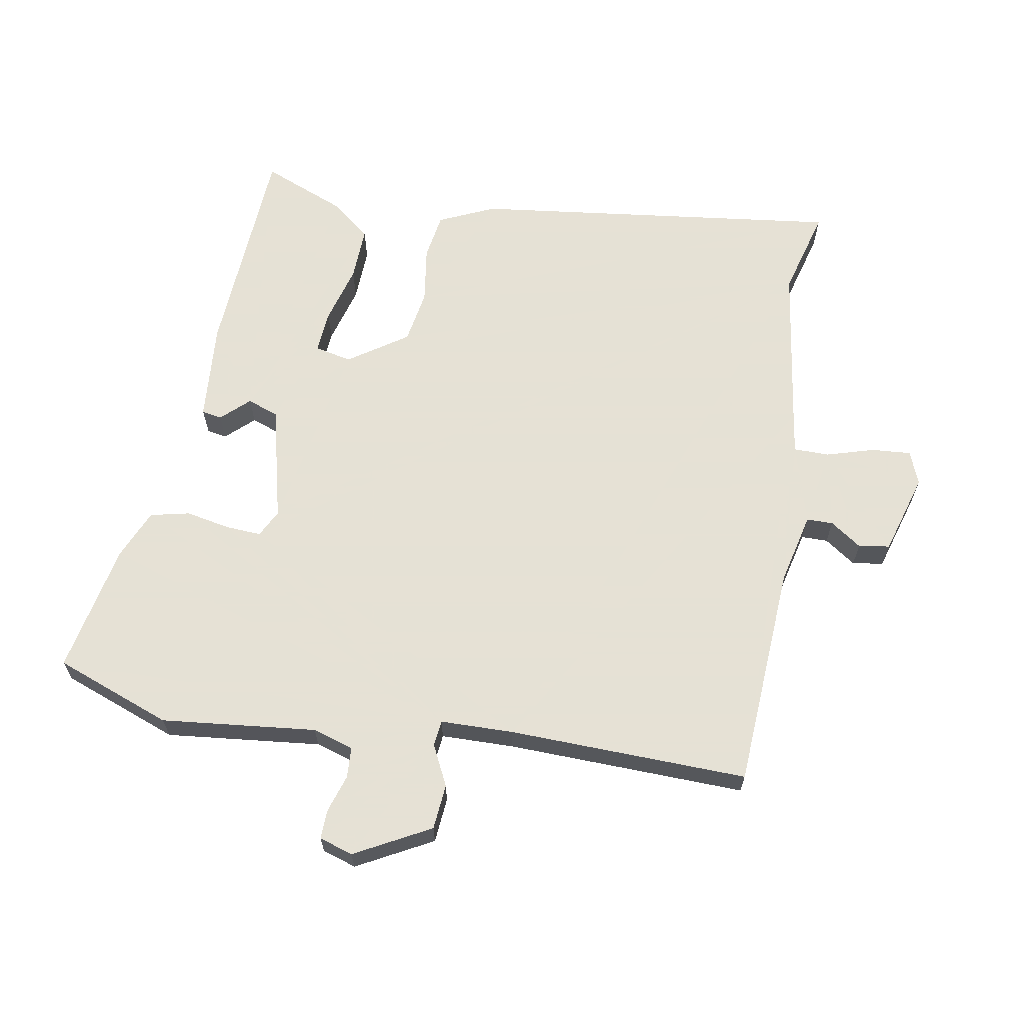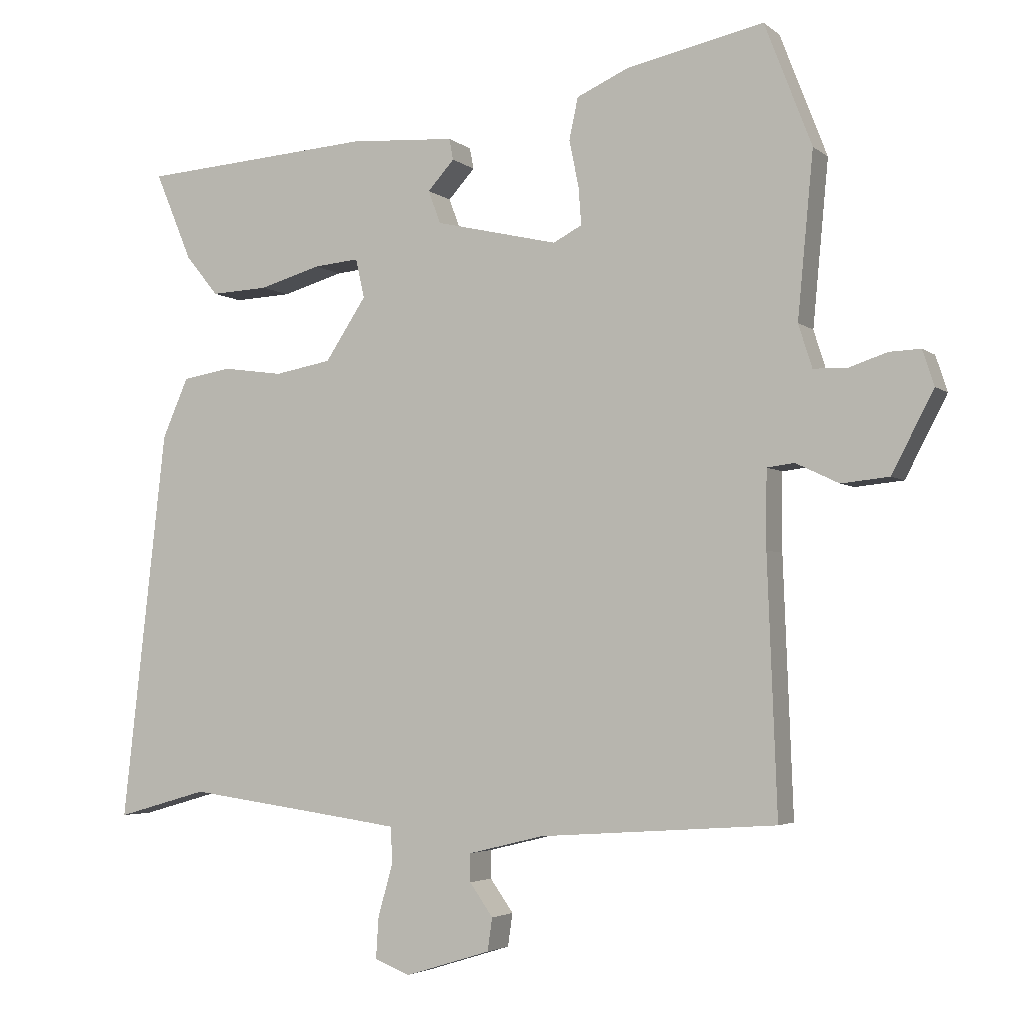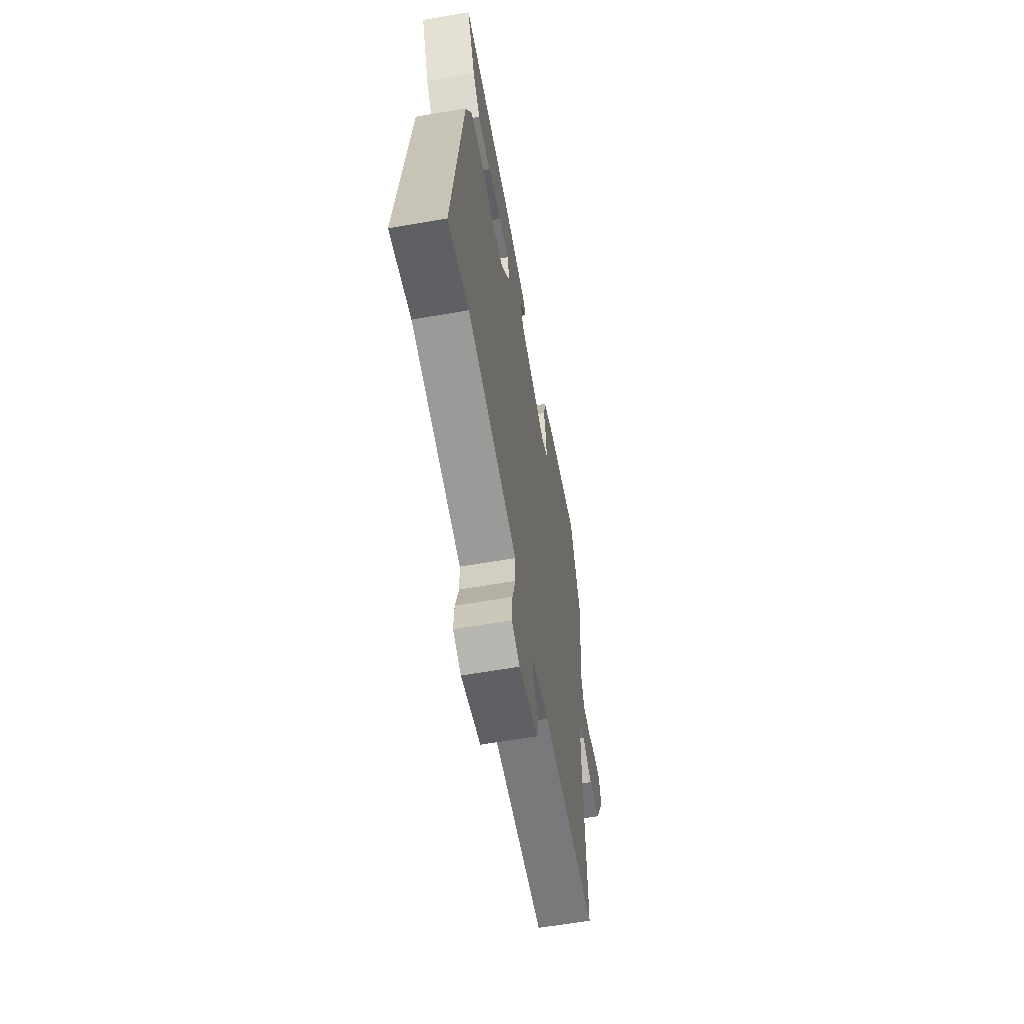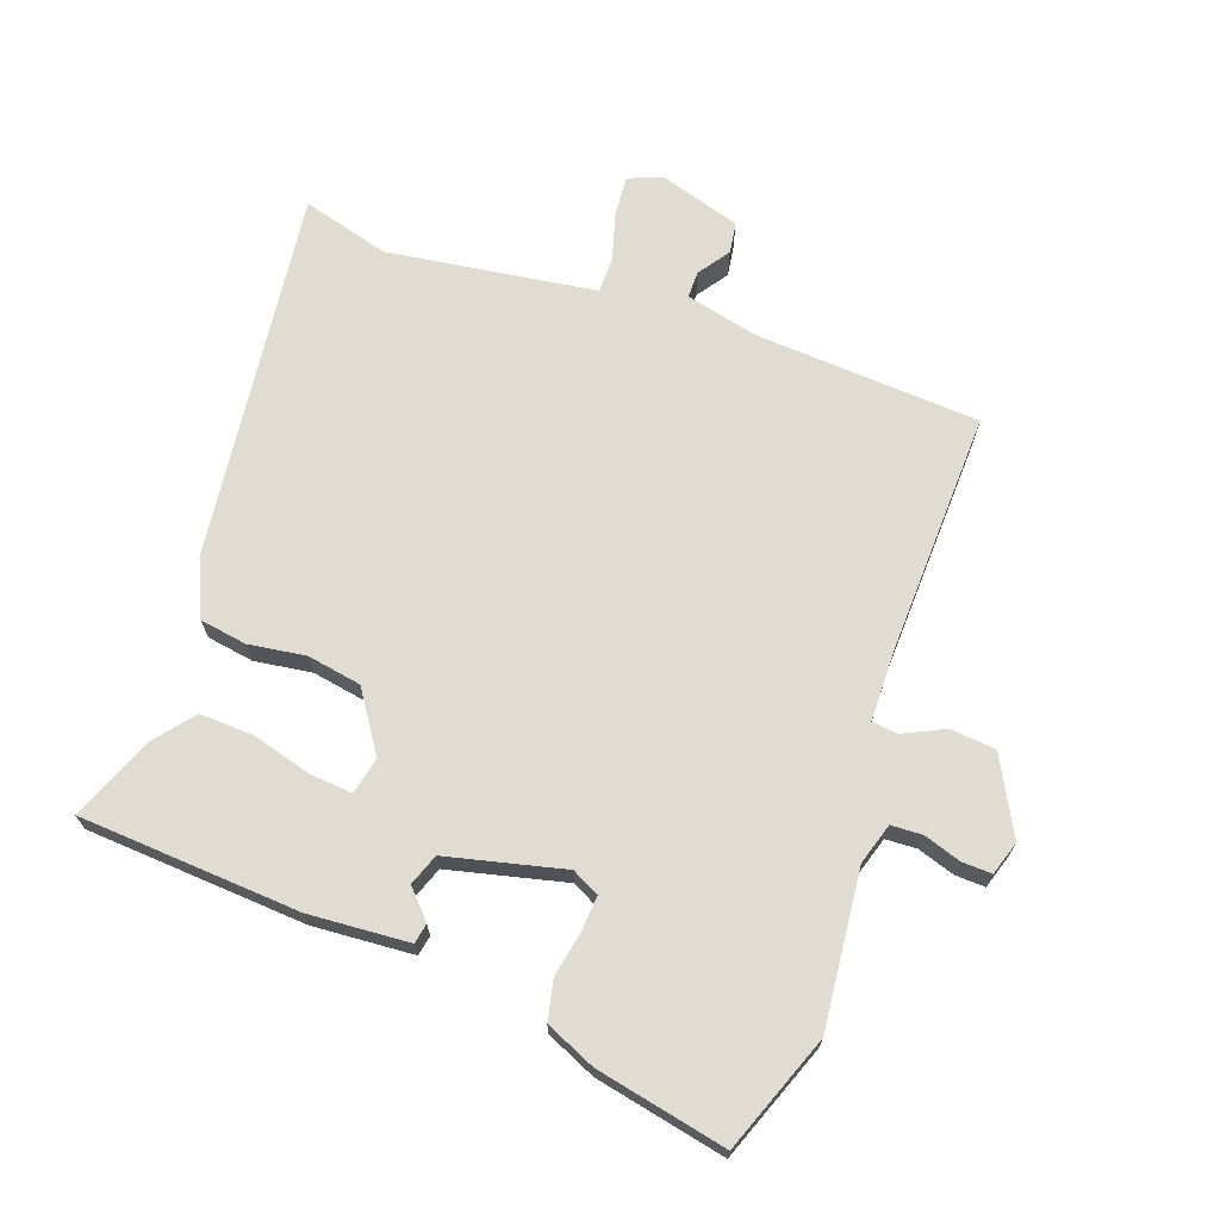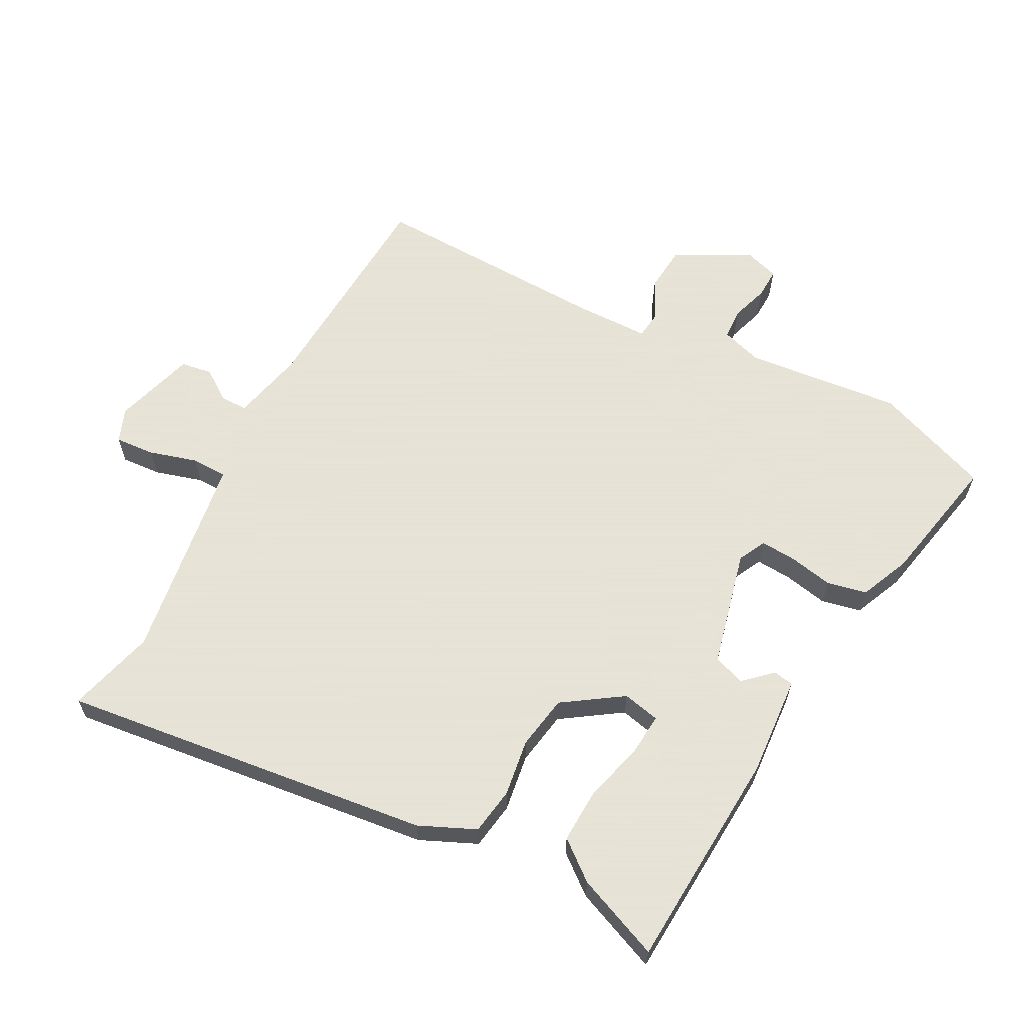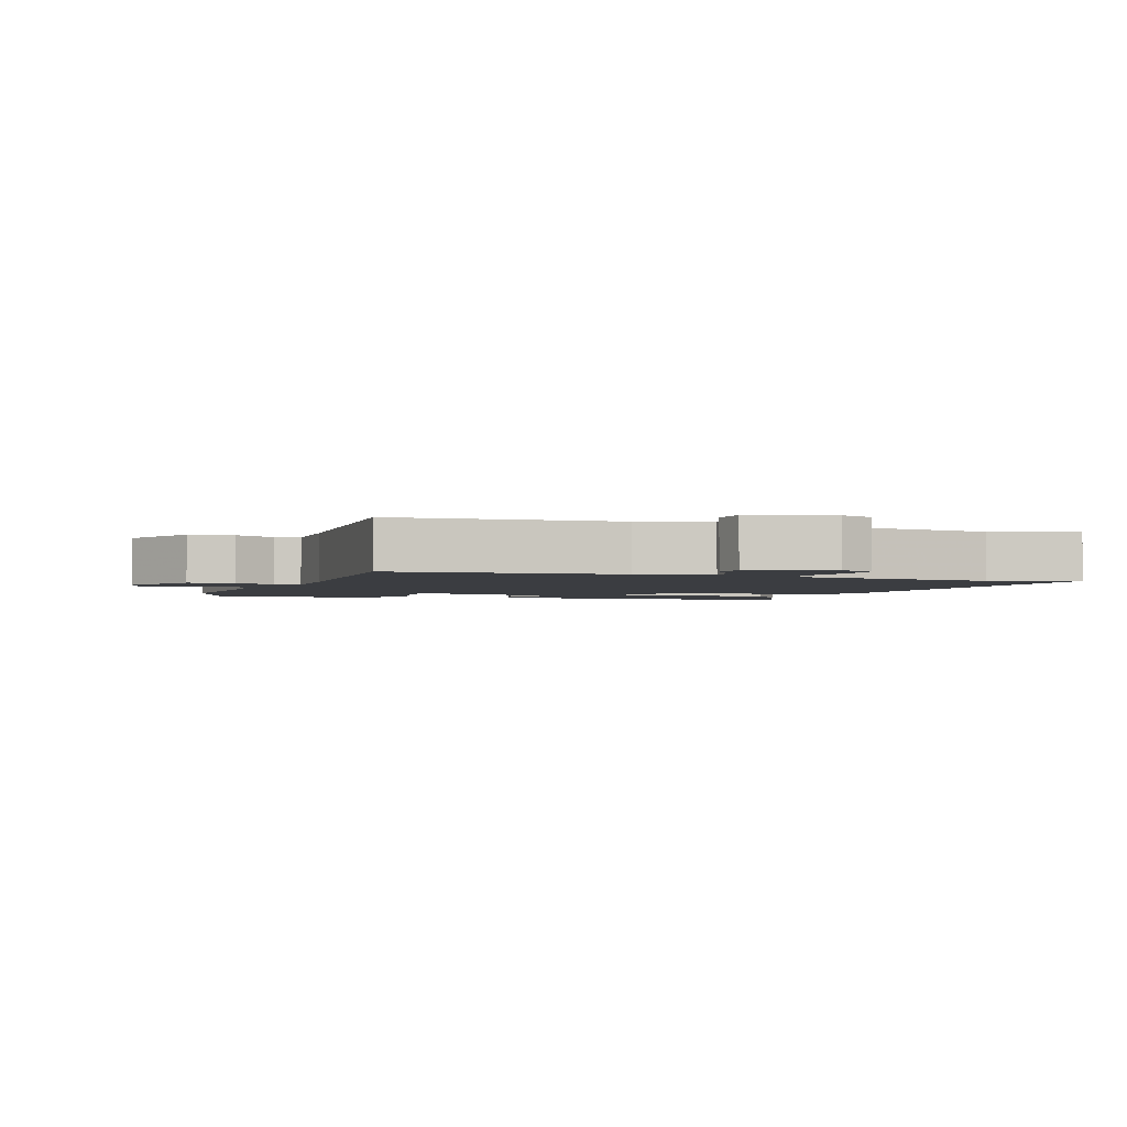
<metadata>
{"format":"obj","ext":"obj","renderer":"f3d","projection":"perspective","resolution":1024,"background":"white","views":[{"elev":64.9,"azim":99.3,"up":"+Y"},{"elev":-3.7,"azim":24.2,"up":"+Z"},{"elev":-61.7,"azim":-80.0,"up":"+Z"},{"elev":69.3,"azim":19.3,"up":"+Y"},{"elev":62.8,"azim":-62.6,"up":"+Y"},{"elev":-2.6,"azim":161.1,"up":"+Y"}]}
</metadata>
<code>
v -0.425 0.07 -0.479
v -0.559 0.07 -0.517
v -0.494 0.07 0.056
v -0.456 0.07 0.143
v -0.384 0.07 0.155
v -0.296 0.07 0.143
v -0.213 0.07 0.158
v -0.153 0.07 0.249
v -0.166 0.07 0.306
v -0.232 0.07 0.3
v -0.322 0.07 0.274
v -0.406 0.07 0.27
v -0.454 0.07 0.329
v -0.508 0.07 0.458
v -0.168 0.07 0.482
v -0.014 0.07 0.472
v -0.008 0.07 0.441
v -0.047 0.07 0.398
v -0.029 0.07 0.35
v 0.151 0.07 0.308
v 0.193 0.07 0.33
v 0.189 0.07 0.385
v 0.175 0.07 0.453
v 0.188 0.07 0.514
v 0.264 0.07 0.548
v 0.465 0.07 0.591
v 0.534 0.07 0.412
v 0.511 0.07 0.172
v 0.531 0.07 0.109
v 0.579 0.07 0.107
v 0.636 0.07 0.126
v 0.682 0.07 0.128
v 0.699 0.07 0.076
v 0.638 0.07 -0.041
v 0.568 0.07 -0.048
v 0.505 0.07 -0.018
v 0.465 0.07 -0.023
v 0.464 0.07 -0.136
v 0.478 0.07 -0.506
v 0.131 0.07 -0.53
v 0.021 0.07 -0.557
v 0.021 0.07 -0.598
v 0.055 0.07 -0.646
v 0.048 0.07 -0.694
v -0.077 0.07 -0.733
v -0.129 0.07 -0.713
v -0.125 0.07 -0.652
v -0.104 0.07 -0.578
v -0.105 0.07 -0.523
v -0.168 0.07 -0.514
v -0.425 0 -0.479
v -0.559 0 -0.517
v -0.494 0 0.056
v -0.456 0 0.143
v -0.384 0 0.155
v -0.296 0 0.143
v -0.213 0 0.158
v -0.153 0 0.249
v -0.166 0 0.306
v -0.232 0 0.3
v -0.322 0 0.274
v -0.406 0 0.27
v -0.454 0 0.329
v -0.508 0 0.458
v -0.168 0 0.482
v -0.014 0 0.472
v -0.008 0 0.441
v -0.047 0 0.398
v -0.029 0 0.35
v 0.151 0 0.308
v 0.193 0 0.33
v 0.189 0 0.385
v 0.175 0 0.453
v 0.188 0 0.514
v 0.264 0 0.548
v 0.465 0 0.591
v 0.534 0 0.412
v 0.511 0 0.172
v 0.531 0 0.109
v 0.579 0 0.107
v 0.636 0 0.126
v 0.682 0 0.128
v 0.699 0 0.076
v 0.638 0 -0.041
v 0.568 0 -0.048
v 0.505 0 -0.018
v 0.465 0 -0.023
v 0.464 0 -0.136
v 0.478 0 -0.506
v 0.131 0 -0.53
v 0.021 0 -0.557
v 0.021 0 -0.598
v 0.055 0 -0.646
v 0.048 0 -0.694
v -0.077 0 -0.733
v -0.129 0 -0.713
v -0.125 0 -0.652
v -0.104 0 -0.578
v -0.105 0 -0.523
v -0.168 0 -0.514
f 46 47 48
f 45 46 48
f 44 45 48
f 43 44 48
f 42 43 48
f 41 42 48 49
f 40 41 49
f 40 49 50
f 39 40 50
f 38 39 50
f 34 35 36
f 33 34 36
f 32 33 36
f 31 32 36
f 30 31 36
f 29 30 36 37
f 28 29 37
f 27 28 37
f 26 27 37
f 25 26 37
f 24 25 37
f 23 24 37
f 22 23 37
f 21 22 37 38
f 16 17 18
f 15 16 18
f 14 15 18
f 13 14 18
f 12 13 18
f 11 12 18
f 10 11 18
f 9 10 18 19
f 8 9 19 20
f 4 5 6
f 3 4 6
f 2 3 6
f 1 2 6
f 1 6 7
f 38 50 1
f 21 38 1
f 20 21 1
f 1 7 8 20
f 98 97 96
f 98 96 95
f 98 95 94
f 98 94 93
f 98 93 92
f 99 98 92 91
f 99 91 90
f 100 99 90
f 100 90 89
f 100 89 88
f 86 85 84
f 86 84 83
f 86 83 82
f 86 82 81
f 86 81 80
f 87 86 80 79
f 87 79 78
f 87 78 77
f 87 77 76
f 87 76 75
f 87 75 74
f 87 74 73
f 87 73 72
f 88 87 72 71
f 68 67 66
f 68 66 65
f 68 65 64
f 68 64 63
f 68 63 62
f 68 62 61
f 68 61 60
f 69 68 60 59
f 70 69 59 58
f 56 55 54
f 56 54 53
f 56 53 52
f 56 52 51
f 57 56 51
f 51 100 88
f 51 88 71
f 51 71 70
f 70 58 57 51
f 1 51 52 2
f 2 52 53 3
f 3 53 54 4
f 4 54 55 5
f 5 55 56 6
f 6 56 57 7
f 7 57 58 8
f 8 58 59 9
f 9 59 60 10
f 10 60 61 11
f 11 61 62 12
f 12 62 63 13
f 13 63 64 14
f 14 64 65 15
f 15 65 66 16
f 16 66 67 17
f 17 67 68 18
f 18 68 69 19
f 19 69 70 20
f 20 70 71 21
f 21 71 72 22
f 22 72 73 23
f 23 73 74 24
f 24 74 75 25
f 25 75 76 26
f 26 76 77 27
f 27 77 78 28
f 28 78 79 29
f 29 79 80 30
f 30 80 81 31
f 31 81 82 32
f 32 82 83 33
f 33 83 84 34
f 34 84 85 35
f 35 85 86 36
f 36 86 87 37
f 37 87 88 38
f 38 88 89 39
f 39 89 90 40
f 40 90 91 41
f 41 91 92 42
f 42 92 93 43
f 43 93 94 44
f 44 94 95 45
f 45 95 96 46
f 46 96 97 47
f 47 97 98 48
f 48 98 99 49
f 49 99 100 50
f 50 100 51 1

</code>
